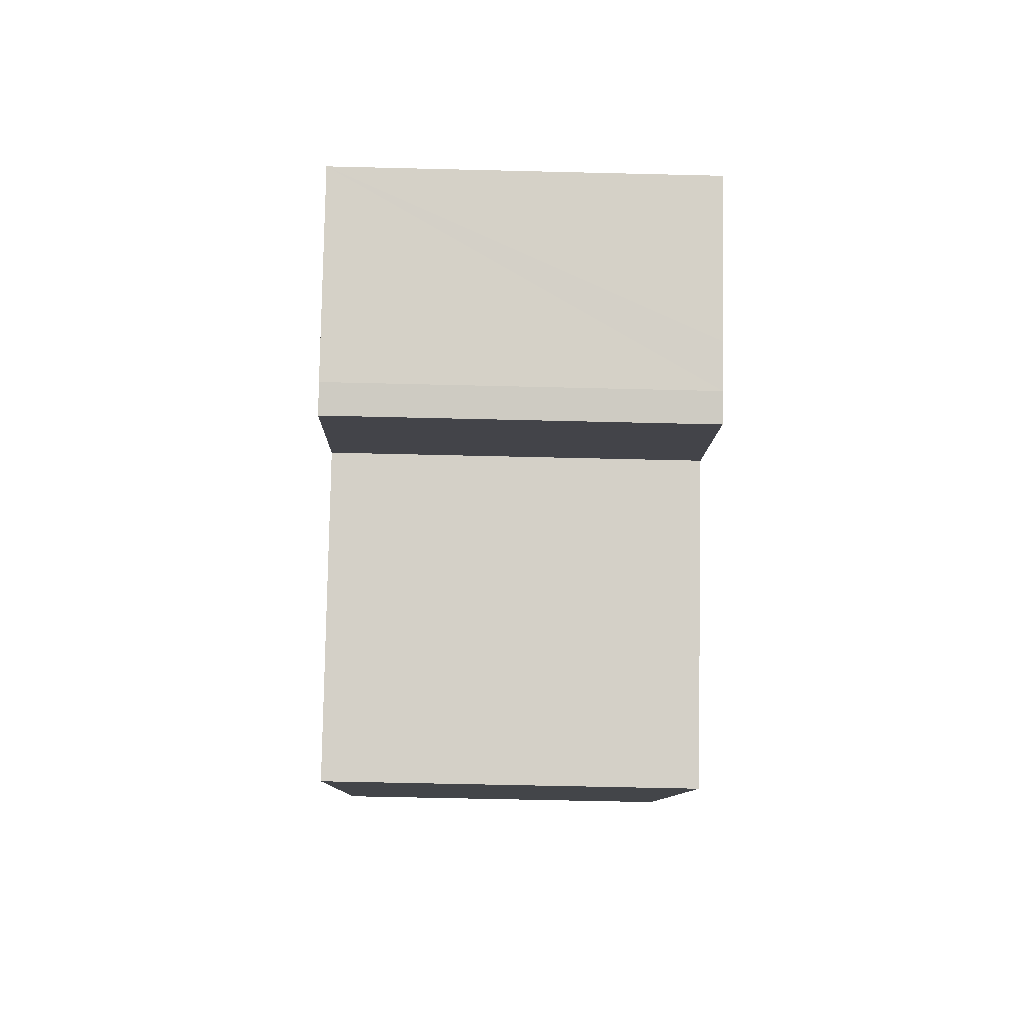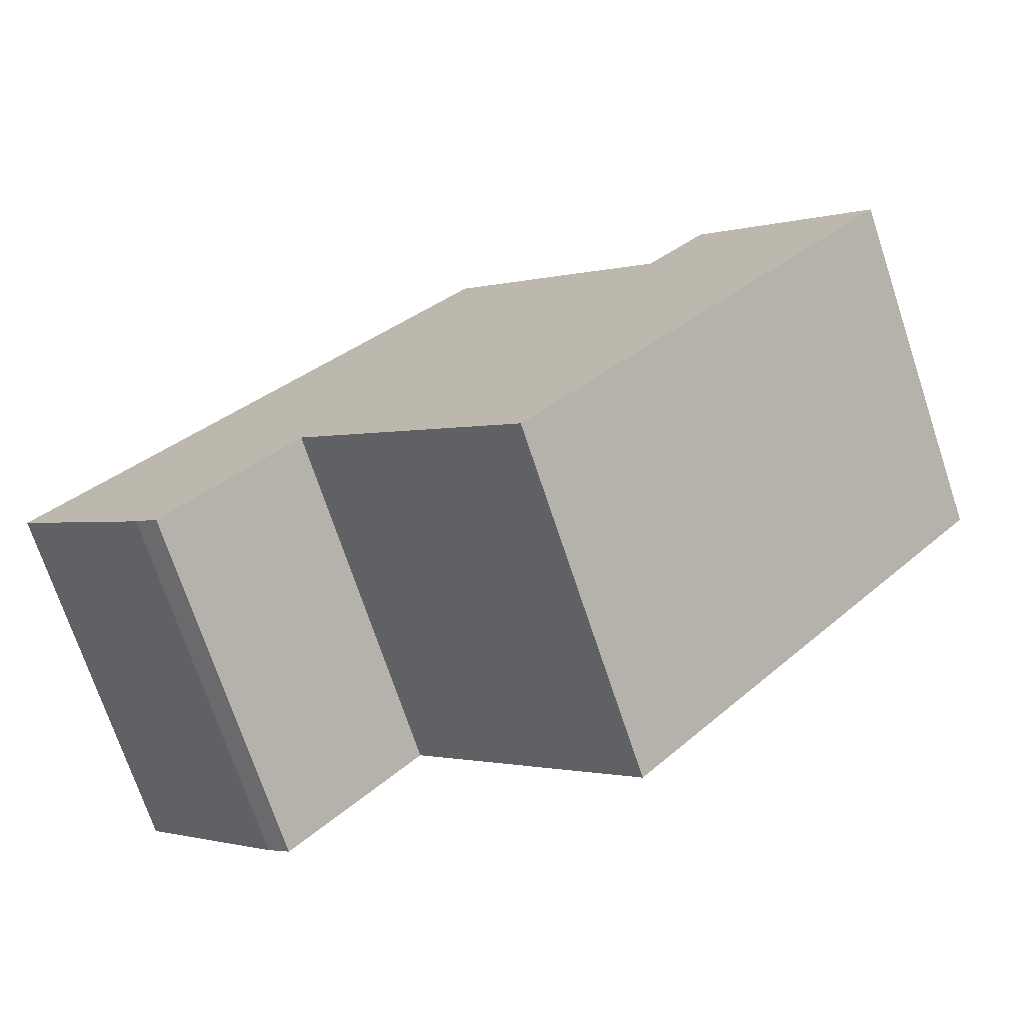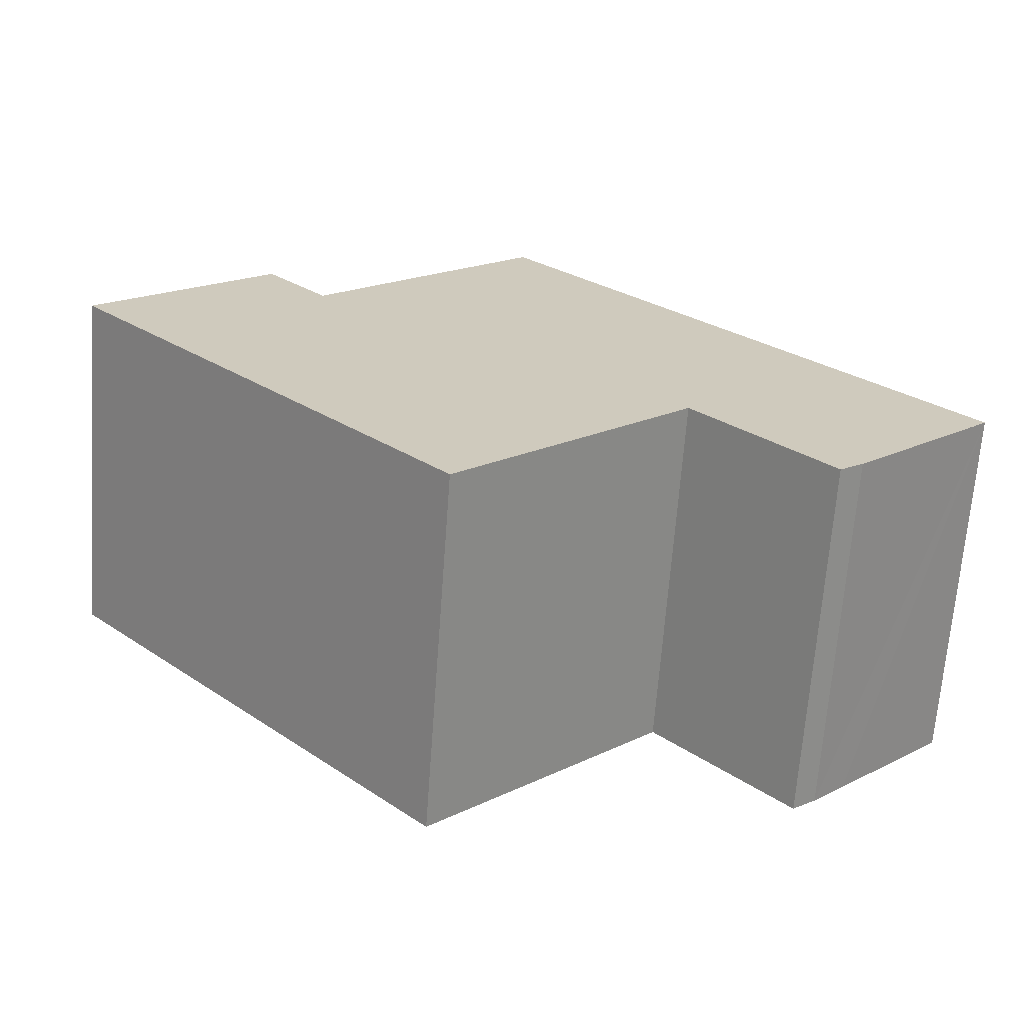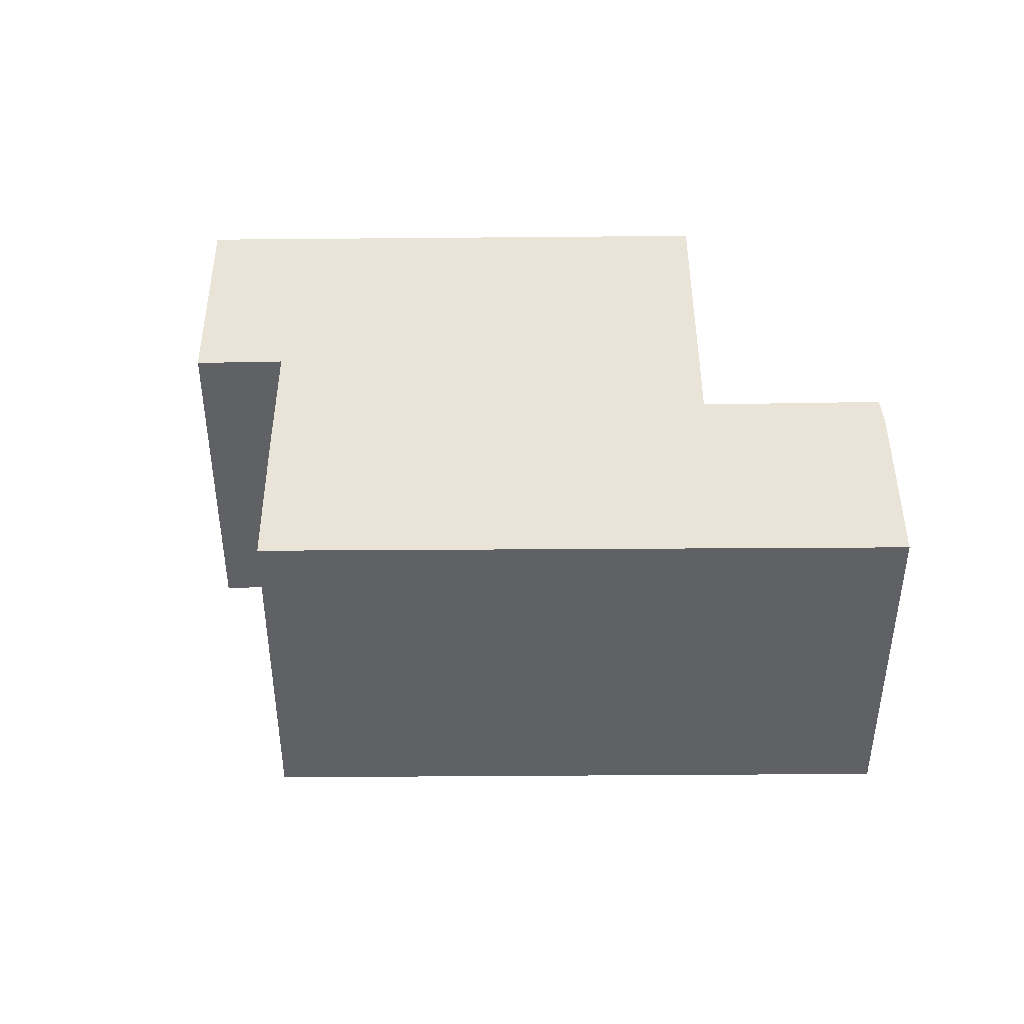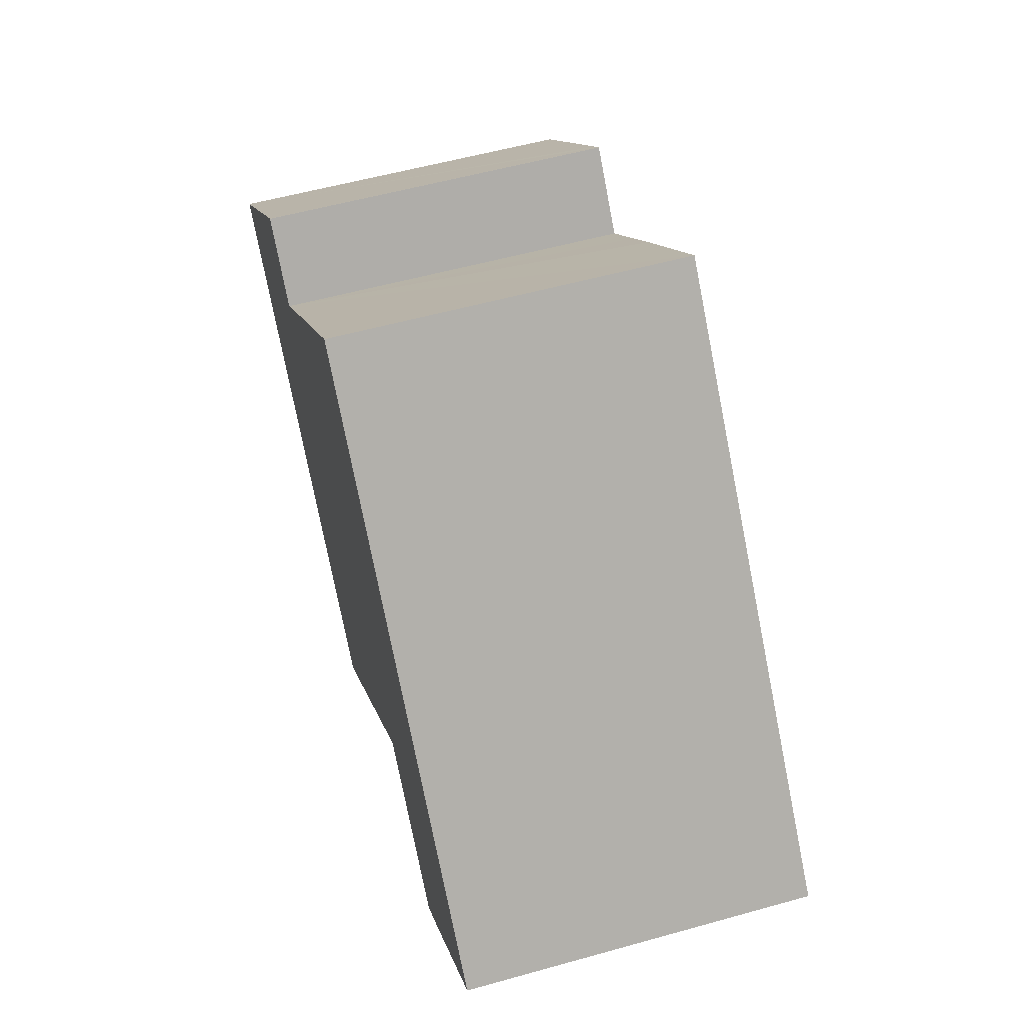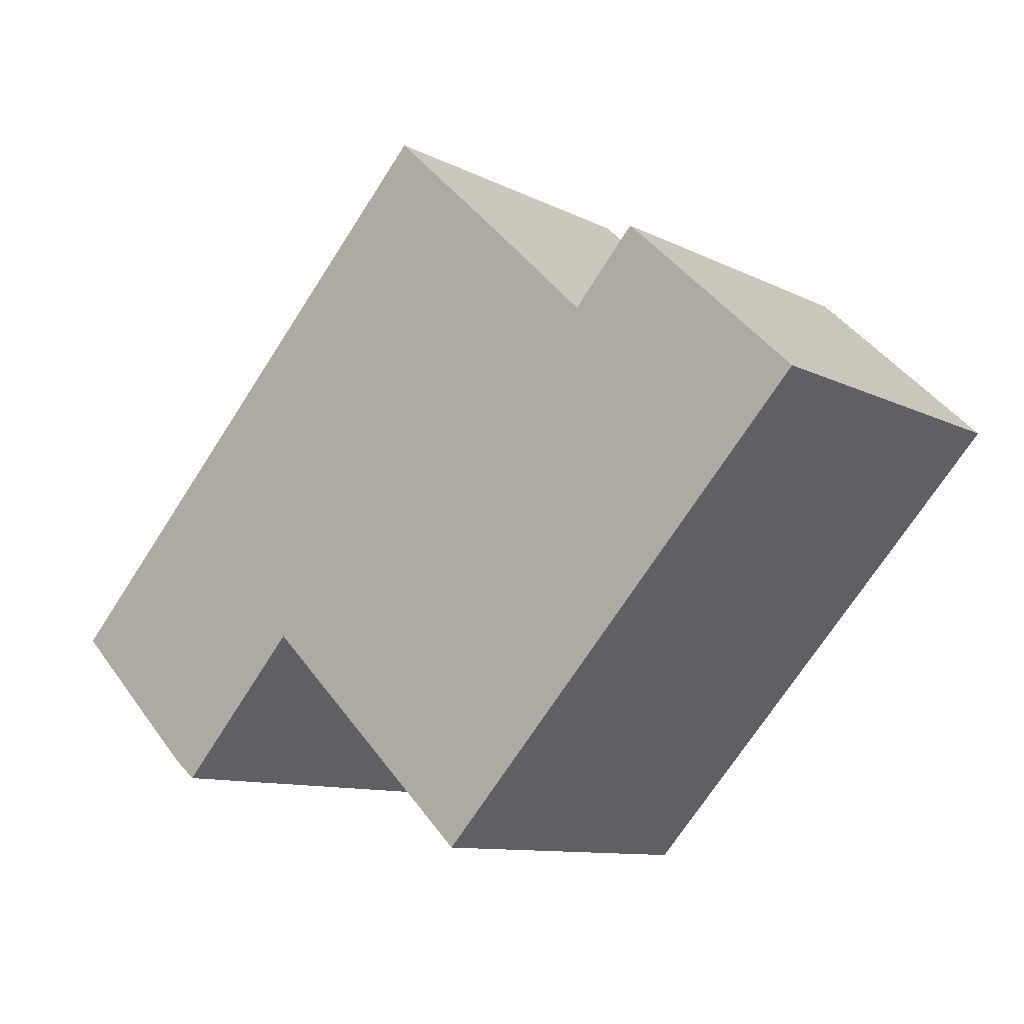
<metadata>
{"format":"obj","ext":"obj","renderer":"f3d","projection":"perspective","resolution":1024,"background":"white","views":[{"elev":-55.6,"azim":88.5,"up":"+Z"},{"elev":-73.0,"azim":-161.5,"up":"+Z"},{"elev":-67.6,"azim":-4.2,"up":"+Z"},{"elev":43.1,"azim":46.0,"up":"+Y"},{"elev":56.1,"azim":73.7,"up":"+Z"},{"elev":-10.3,"azim":-141.7,"up":"+Z"}]}
</metadata>
<code>
v  32.75 14.64 -11.58
v  31.87 14.64 -1.515
v  37.24 14.64 -7.157
v  18.61 14.64 12.43
v  31.42 14.64 -12.87
v  30.58 14.64 -13.55
v  30.47 14.64 -13.64
v  25.22 14.64 -7.945
v  25.15 14.64 -7.871
v  22.74 14.64 -10.2
v  13.71 14.64 7.761
v  18.7 14.64 -14.1
v  11.94 14.64 6.046
v  15.84 14.64 -16.87
v  9.619 14.64 3.804
v  2.605 14.64 -2.776
v  9.54 14.64 3.891
v  7.049 14.64 6.622
v  6.995 14.64 6.573
v  6.485 14.64 6.104
v  0 14.64 8.966e-16
v  0 0 0
v  6.995 -4.025e-16 6.573
v  6.485 -3.738e-16 6.104
v  7.049 -4.055e-16 6.622
v  9.619 -2.329e-16 3.804
v  18.61 -7.608e-16 12.43
v  13.71 -4.752e-16 7.761
v  11.94 -3.702e-16 6.046
v  9.54 -2.383e-16 3.891
v  31.87 9.277e-17 -1.515
v  37.24 4.382e-16 -7.157
v  31.42 7.881e-16 -12.87
v  32.75 7.091e-16 -11.58
v  30.47 8.351e-16 -13.64
v  30.58 8.298e-16 -13.55
v  25.15 4.82e-16 -7.871
v  15.84 1.033e-15 -16.87
v  22.74 6.247e-16 -10.2
v  18.7 8.635e-16 -14.1
v  25.22 4.865e-16 -7.945
v  2.605 1.7e-16 -2.776
g defaultobject
f 1 2 3
f 2 1 4
f 4 1 5
f 4 5 6
f 4 6 7
f 4 7 8
f 4 8 9
f 4 9 10
f 4 10 11
f 11 10 12
f 11 12 13
f 13 12 14
f 13 14 15
f 15 14 16
f 15 16 17
f 17 16 18
f 18 16 19
f 19 16 20
f 20 16 21
f 22 20 21
f 20 22 19
f 19 22 23
f 23 22 24
f 23 18 19
f 18 23 25
f 26 13 15
f 13 26 11
f 11 26 4
f 4 26 27
f 27 26 28
f 28 26 29
f 25 17 18
f 17 25 15
f 15 25 26
f 26 25 30
f 27 2 4
f 2 27 31
f 2 31 3
f 3 31 32
f 32 1 3
f 1 32 5
f 5 32 33
f 33 32 34
f 33 6 5
f 6 33 7
f 7 33 35
f 35 33 36
f 37 10 9
f 10 37 12
f 12 37 14
f 14 37 38
f 38 37 39
f 38 39 40
f 35 8 7
f 8 35 9
f 9 35 37
f 37 35 41
f 16 22 21
f 22 16 14
f 22 14 42
f 42 14 38
f 31 34 32
f 34 31 33
f 33 31 36
f 36 31 35
f 35 31 41
f 41 31 27
f 41 27 37
f 37 27 39
f 39 27 40
f 40 27 38
f 38 27 26
f 38 26 42
f 26 27 29
f 29 27 28
f 42 26 30
f 42 30 25
f 42 25 22
f 22 25 23
f 22 23 24

</code>
